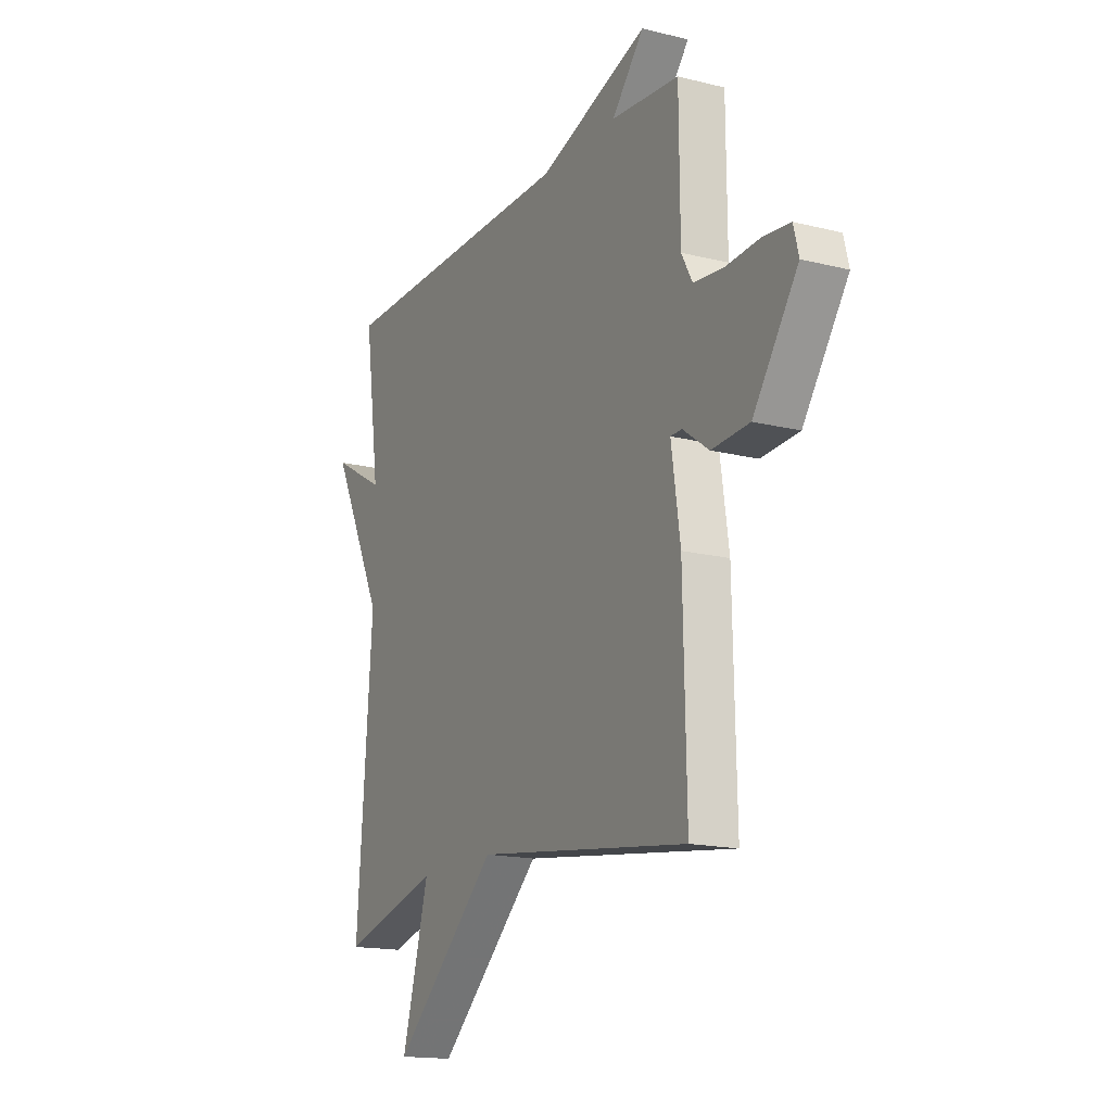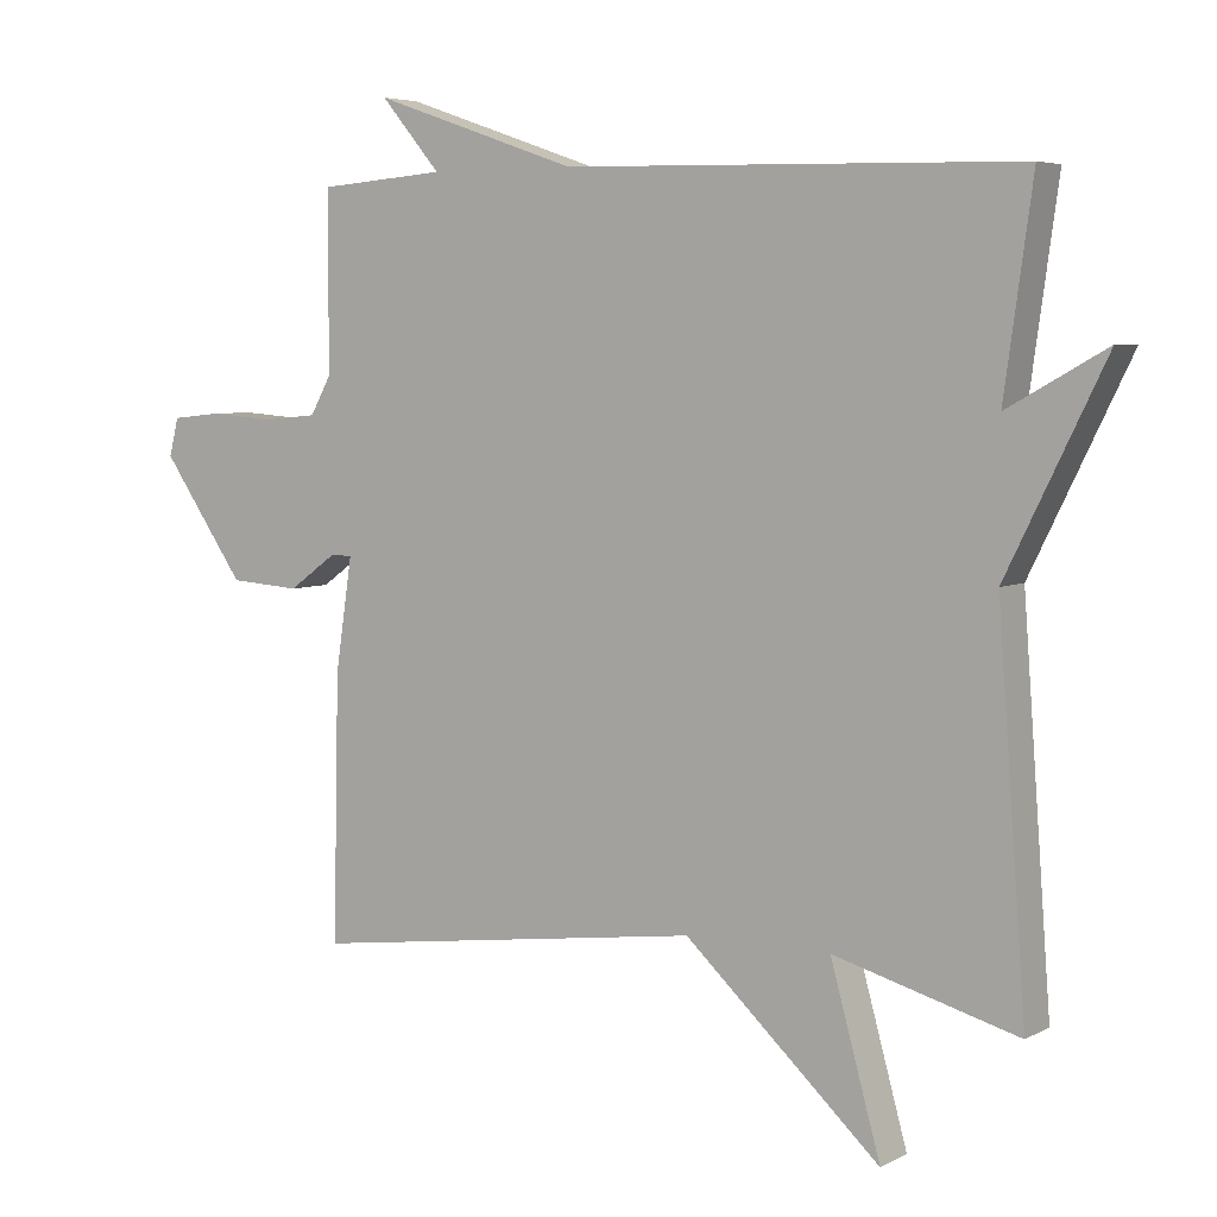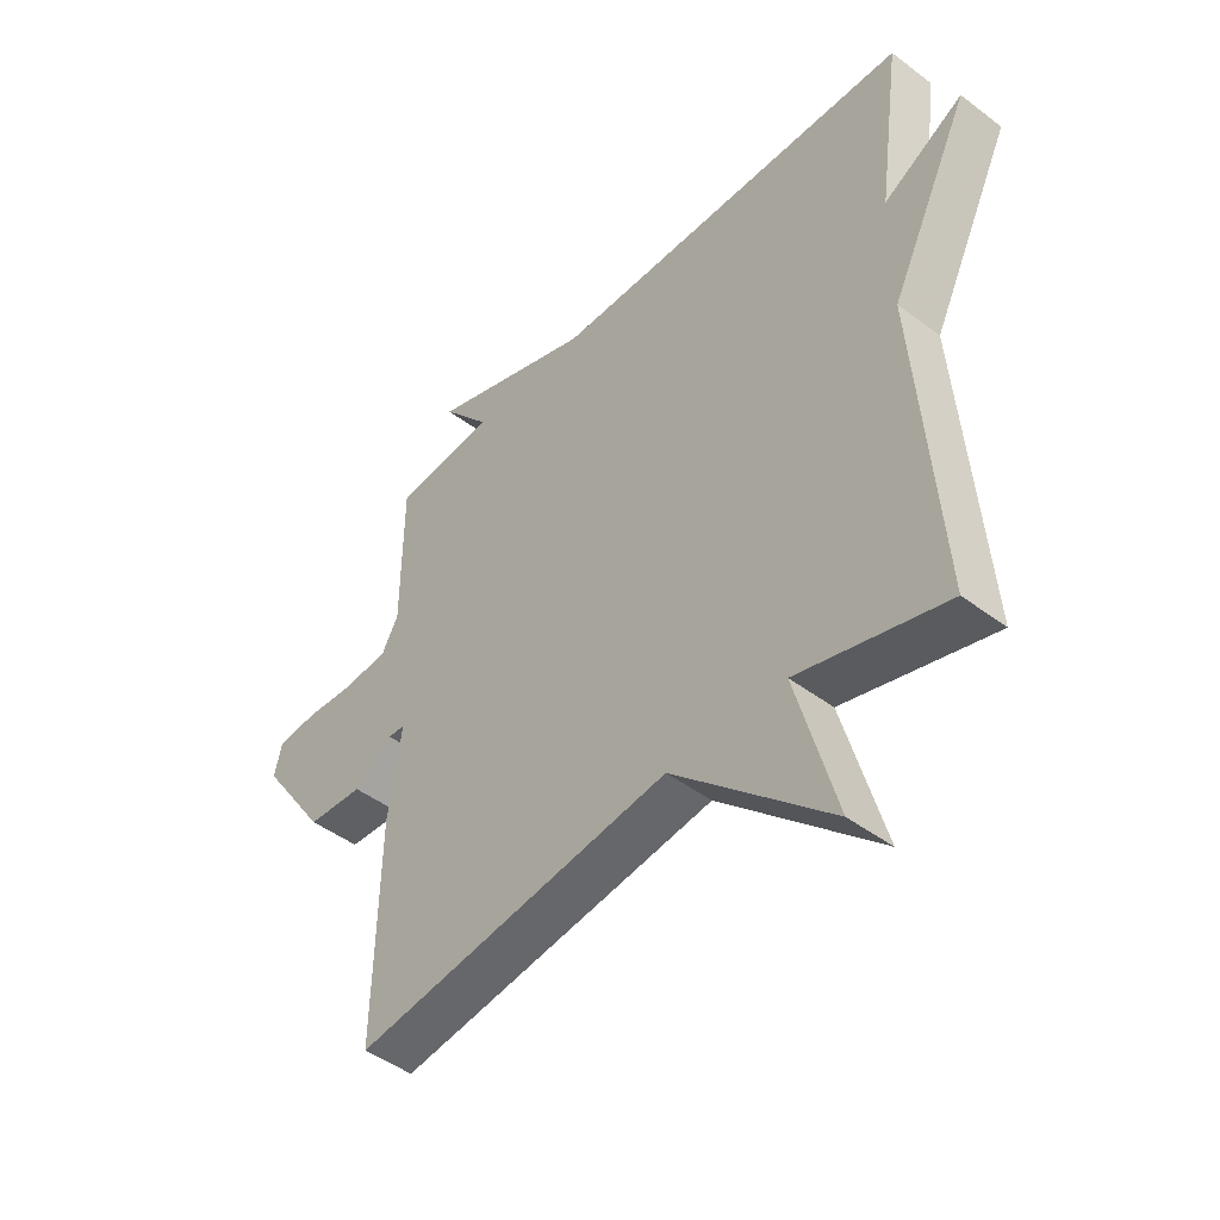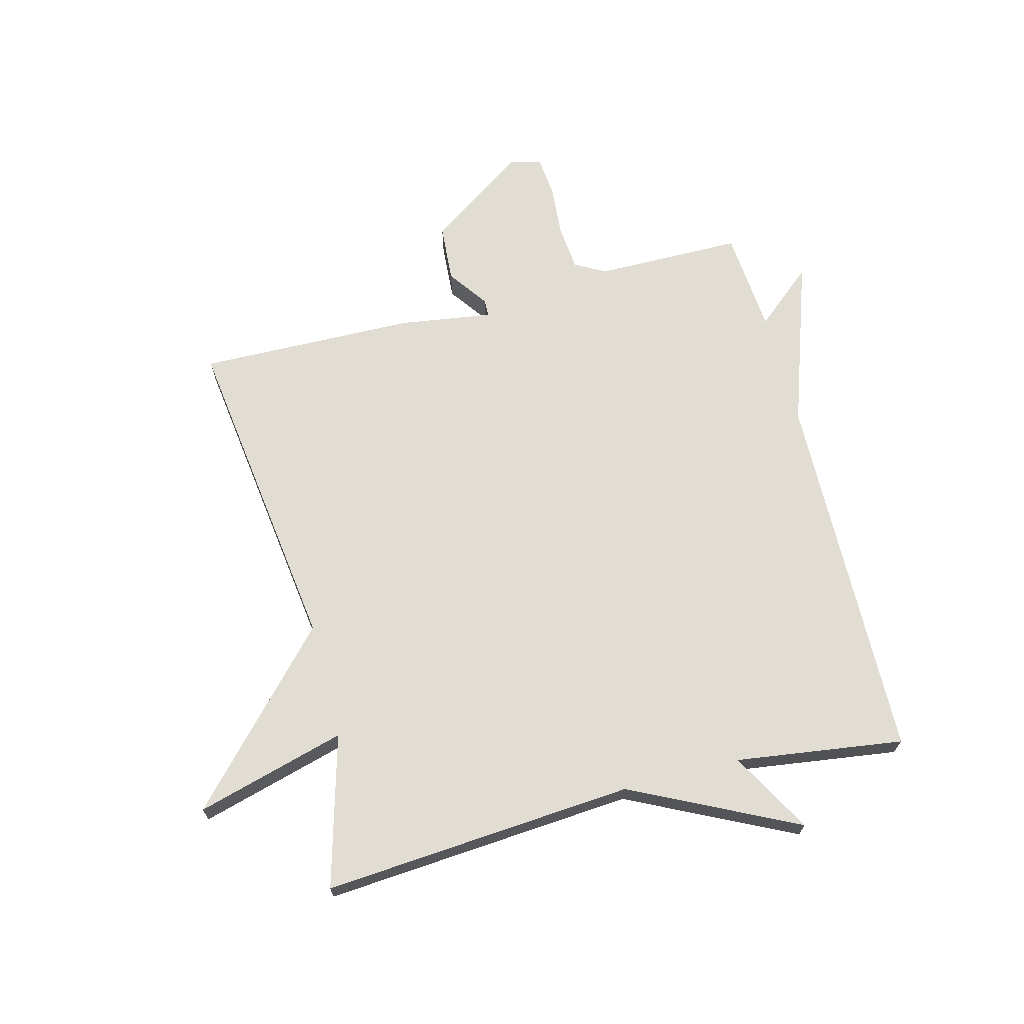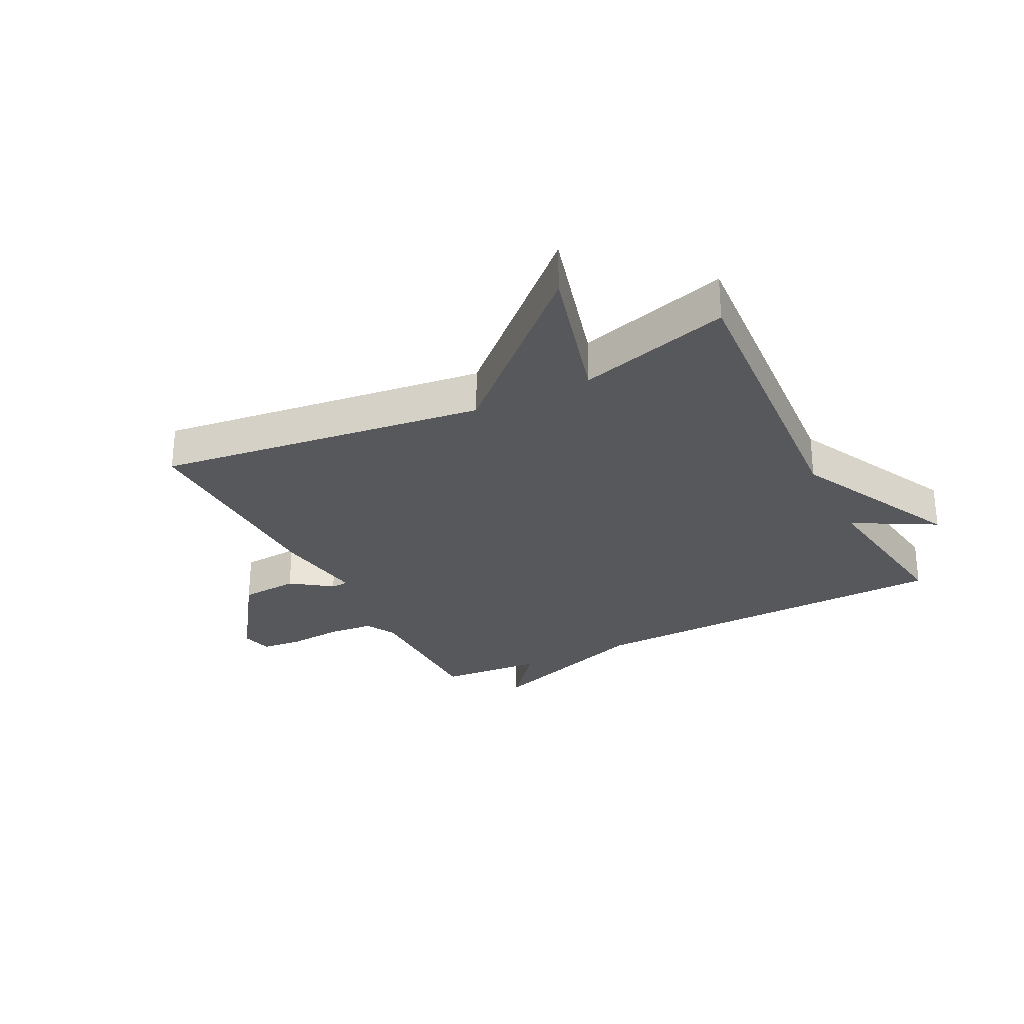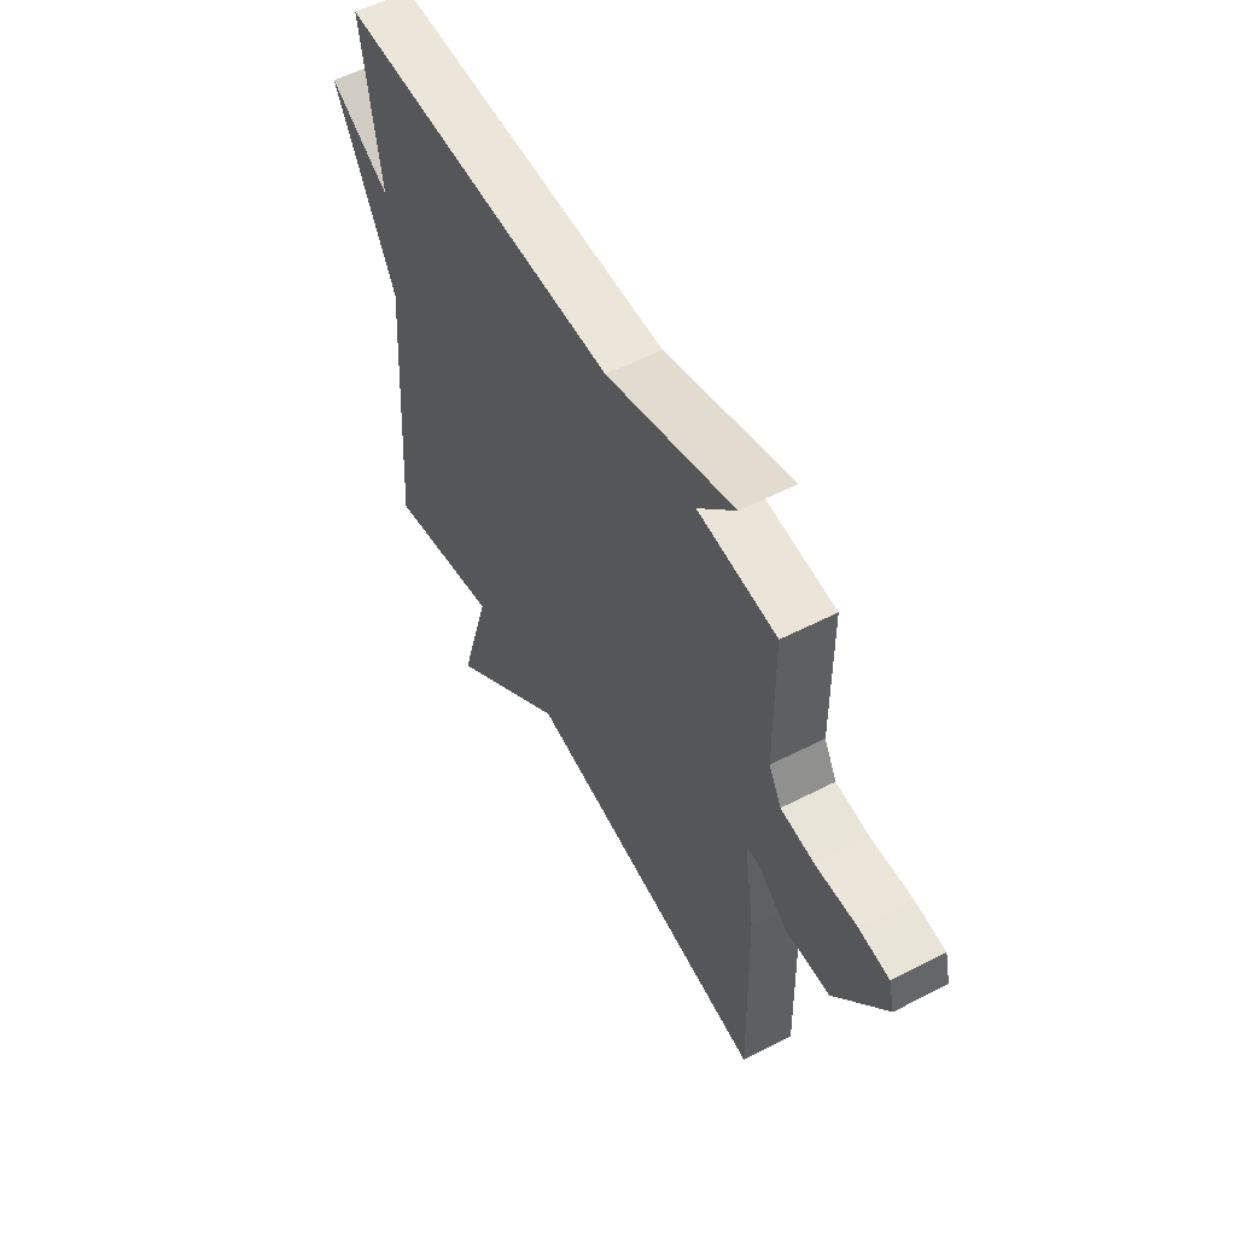
<metadata>
{"format":"obj","ext":"obj","renderer":"f3d","projection":"perspective","resolution":1024,"background":"white","views":[{"elev":-16.2,"azim":62.7,"up":"+Z"},{"elev":5.2,"azim":-147.5,"up":"+Z"},{"elev":-46.1,"azim":-130.8,"up":"+Z"},{"elev":68.3,"azim":-104.6,"up":"+Y"},{"elev":-28.2,"azim":-153.0,"up":"+Y"},{"elev":56.6,"azim":61.8,"up":"+Z"}]}
</metadata>
<code>
v -0.5 0.07 0.5
v 0.126 0.07 0.514
v 0.408 0.07 0.611
v 0.326 0.07 0.514
v 0.5 0.07 0.5
v 0.502 0.07 0.254
v 0.53 0.07 0.203
v 0.606 0.07 0.196
v 0.695 0.07 0.203
v 0.763 0.07 0.196
v 0.776 0.07 0.144
v 0.662 0.07 -0.021
v 0.565 0.07 -0.028
v 0.498 0.07 0.02
v 0.469 0.07 0.019
v 0.492 0.07 -0.136
v 0.5 0.07 -0.5
v -0.047 0.07 -0.429
v -0.316 0.07 -0.679
v -0.247 0.07 -0.429
v -0.5 0.07 -0.5
v -0.461 0.07 0.02
v -0.597 0.07 0.296
v -0.461 0.07 0.22
v -0.5 0 0.5
v 0.126 0 0.514
v 0.408 0 0.611
v 0.326 0 0.514
v 0.5 0 0.5
v 0.502 0 0.254
v 0.53 0 0.203
v 0.606 0 0.196
v 0.695 0 0.203
v 0.763 0 0.196
v 0.776 0 0.144
v 0.662 0 -0.021
v 0.565 0 -0.028
v 0.498 0 0.02
v 0.469 0 0.019
v 0.492 0 -0.136
v 0.5 0 -0.5
v -0.047 0 -0.429
v -0.316 0 -0.679
v -0.247 0 -0.429
v -0.5 0 -0.5
v -0.461 0 0.02
v -0.597 0 0.296
v -0.461 0 0.22
f 22 23 24
f 20 21 22
f 20 22 24
f 18 19 20
f 24 1 2
f 20 24 2
f 18 20 2
f 17 18 2
f 16 17 2
f 15 16 2
f 12 13 14
f 11 12 14
f 10 11 14
f 9 10 14
f 8 9 14
f 7 8 14 15
f 6 7 15 2
f 4 5 6 2
f 2 3 4
f 48 47 46
f 46 45 44
f 48 46 44
f 44 43 42
f 26 25 48
f 26 48 44
f 26 44 42
f 26 42 41
f 26 41 40
f 26 40 39
f 38 37 36
f 38 36 35
f 38 35 34
f 38 34 33
f 38 33 32
f 39 38 32 31
f 26 39 31 30
f 26 30 29 28
f 28 27 26
f 1 25 26 2
f 2 26 27 3
f 3 27 28 4
f 4 28 29 5
f 5 29 30 6
f 6 30 31 7
f 7 31 32 8
f 8 32 33 9
f 9 33 34 10
f 10 34 35 11
f 11 35 36 12
f 12 36 37 13
f 13 37 38 14
f 14 38 39 15
f 15 39 40 16
f 16 40 41 17
f 17 41 42 18
f 18 42 43 19
f 19 43 44 20
f 20 44 45 21
f 21 45 46 22
f 22 46 47 23
f 23 47 48 24
f 24 48 25 1

</code>
